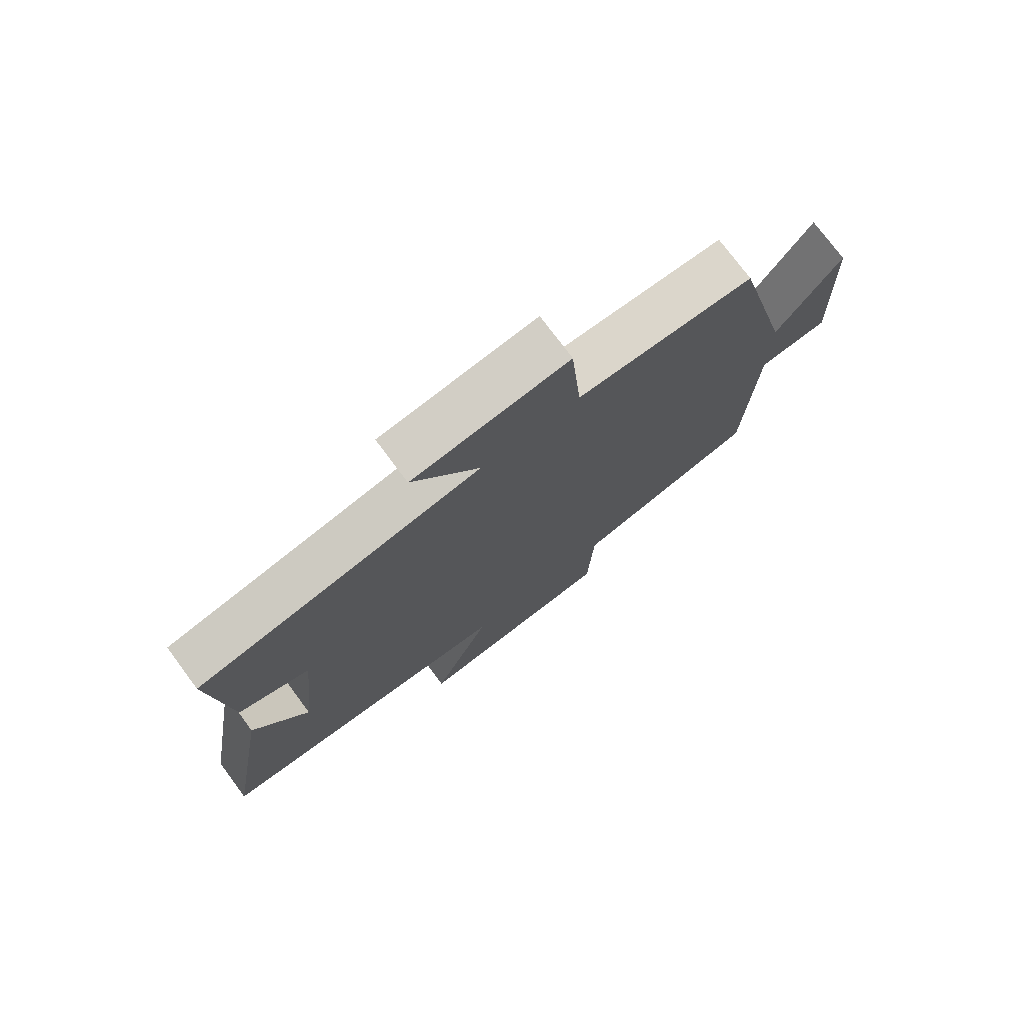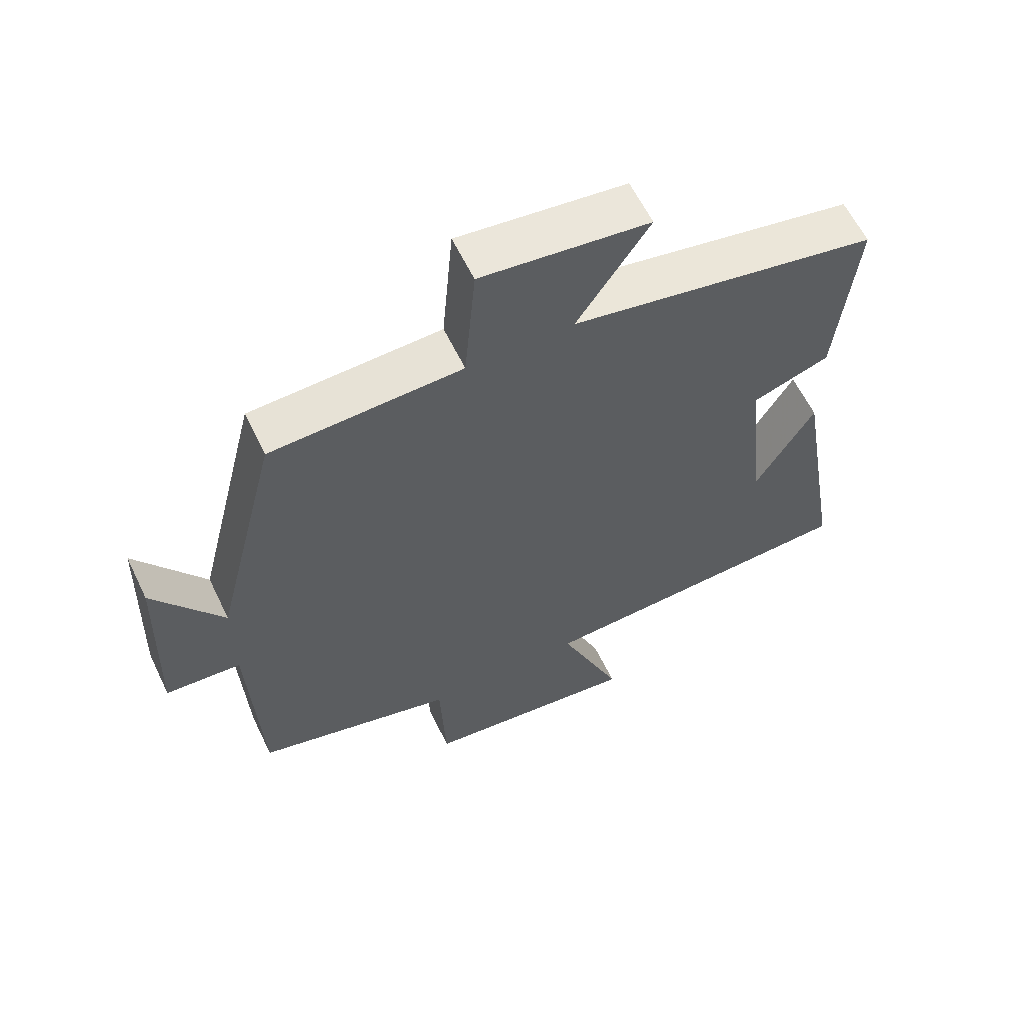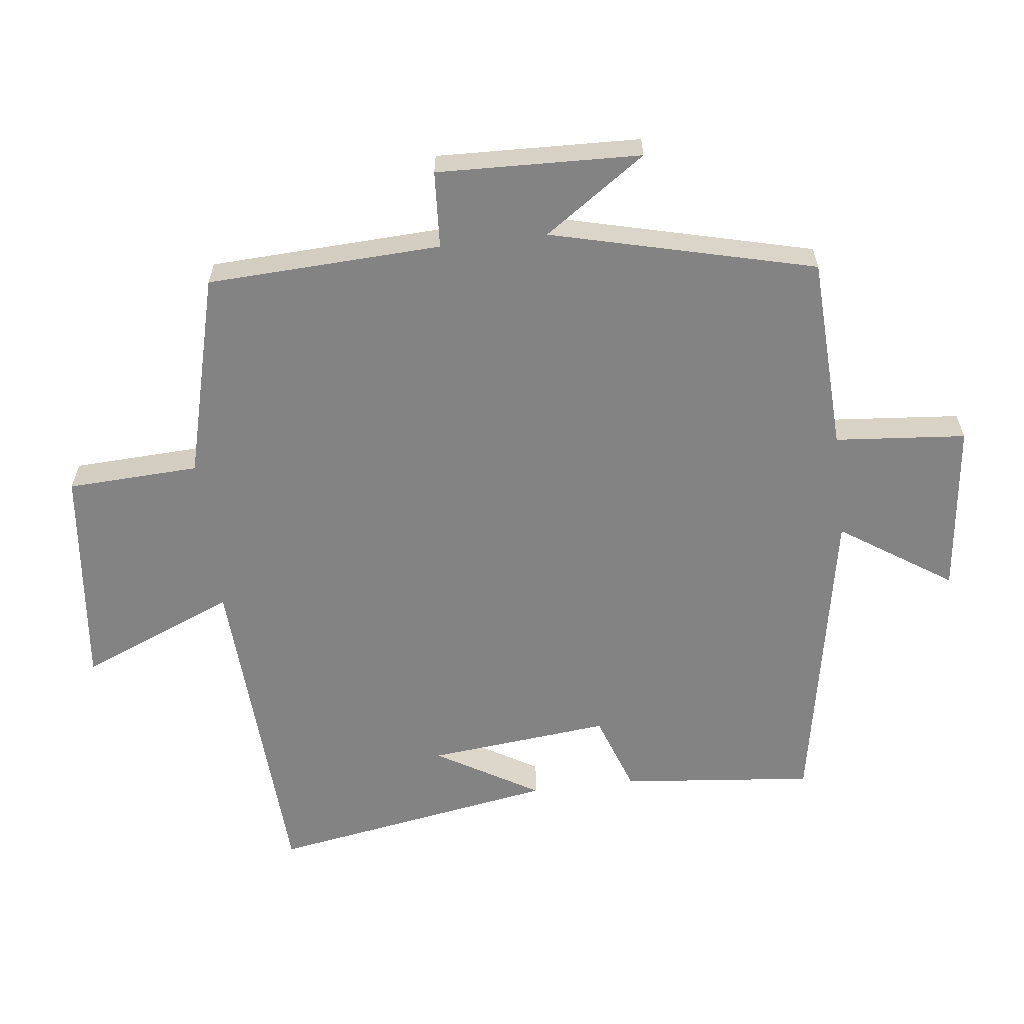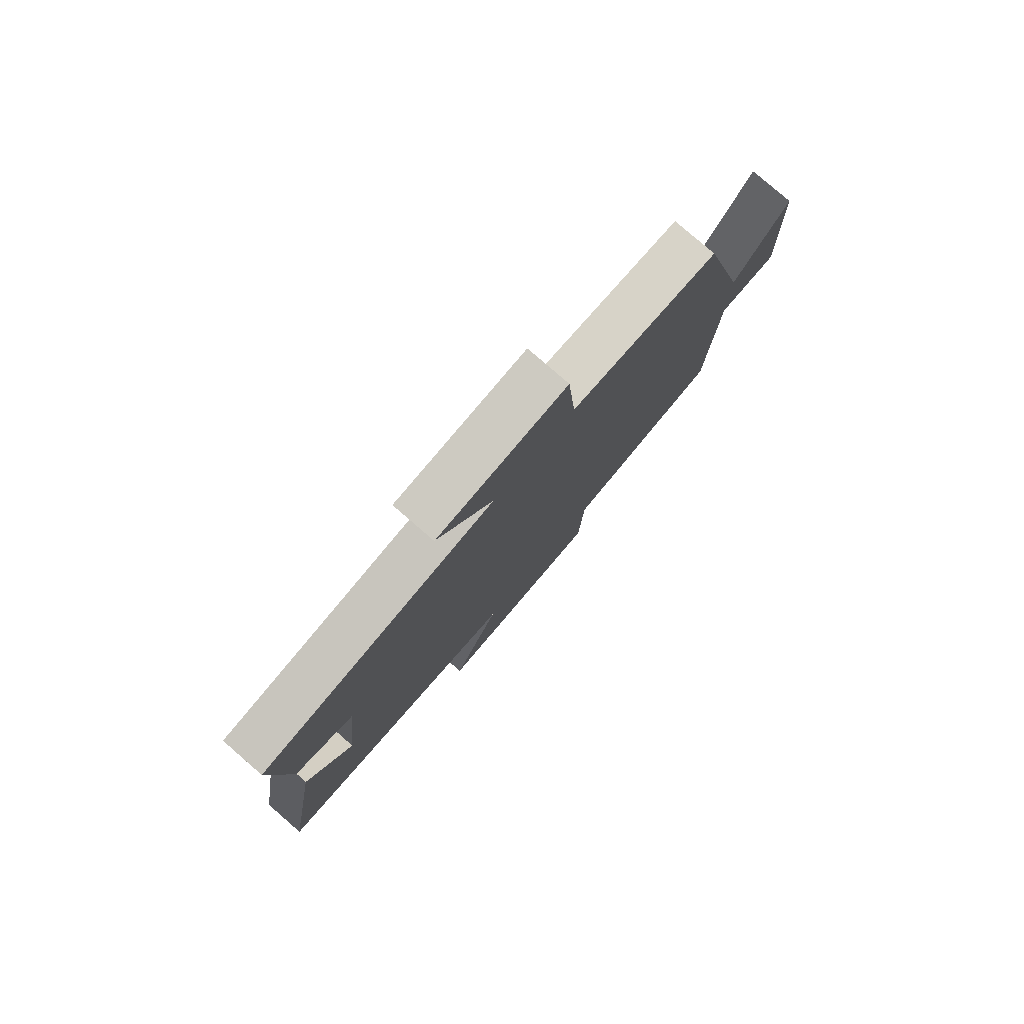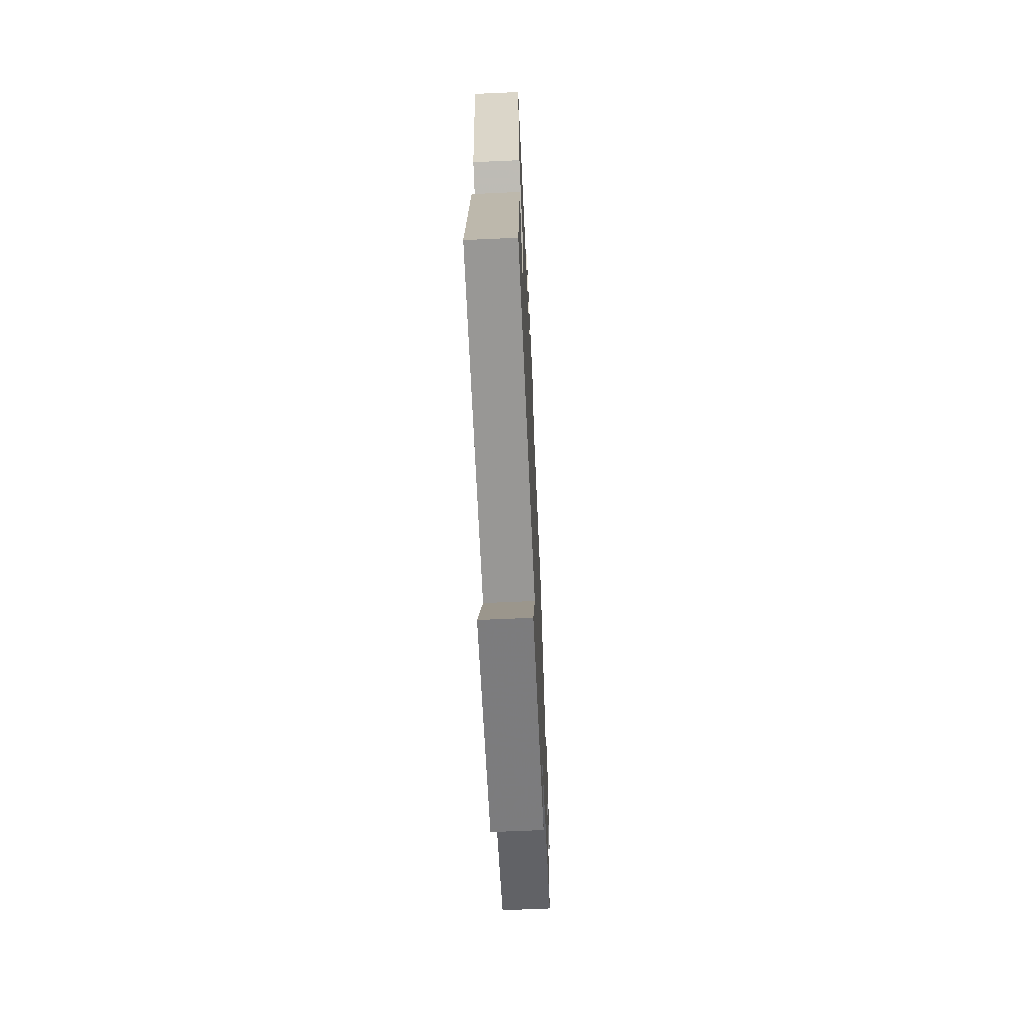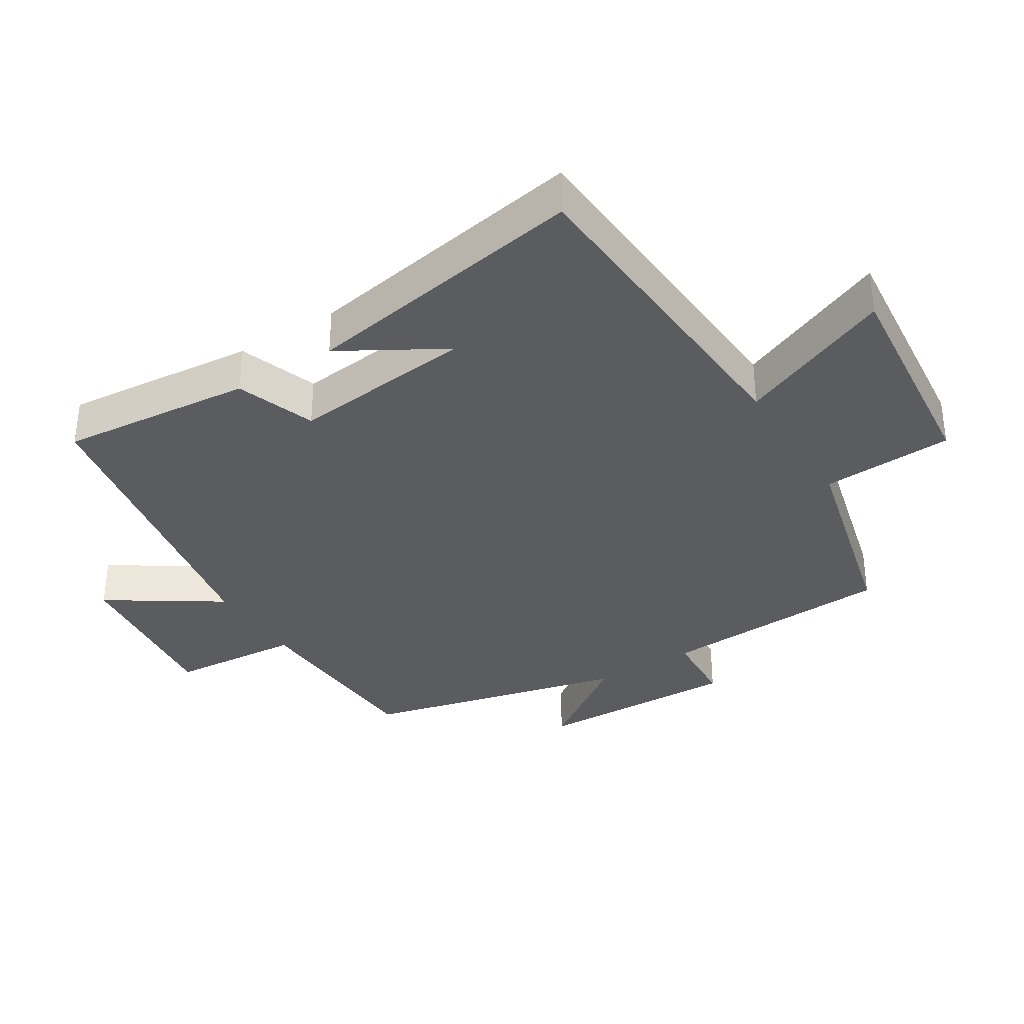
<metadata>
{"format":"obj","ext":"obj","renderer":"f3d","projection":"perspective","resolution":1024,"background":"white","views":[{"elev":75.4,"azim":143.4,"up":"+Z"},{"elev":60.7,"azim":-25.7,"up":"+Z"},{"elev":-61.2,"azim":-83.2,"up":"+Y"},{"elev":79.4,"azim":131.0,"up":"+Z"},{"elev":-65.0,"azim":92.6,"up":"+Z"},{"elev":-34.8,"azim":122.3,"up":"+Y"}]}
</metadata>
<code>
v -0.401 0.07 0.487
v -0.108 0.07 0.5
v -0.091 0.07 0.697
v 0.167 0.07 0.667
v 0.056 0.07 0.5
v 0.529 0.07 0.412
v 0.5 0.07 0.122
v 0.381 0.07 0.08
v 0.409 0.07 -0.194
v 0.5 0.07 -0.04
v 0.573 0.07 -0.472
v 0.069 0.07 -0.5
v 0.166 0.07 -0.734
v -0.168 0.07 -0.698
v -0.177 0.07 -0.5
v -0.484 0.07 -0.421
v -0.5 0.07 -0.069
v -0.616 0.07 -0.062
v -0.606 0.07 0.244
v -0.5 0.07 0.091
v -0.401 0 0.487
v -0.108 0 0.5
v -0.091 0 0.697
v 0.167 0 0.667
v 0.056 0 0.5
v 0.529 0 0.412
v 0.5 0 0.122
v 0.381 0 0.08
v 0.409 0 -0.194
v 0.5 0 -0.04
v 0.573 0 -0.472
v 0.069 0 -0.5
v 0.166 0 -0.734
v -0.168 0 -0.698
v -0.177 0 -0.5
v -0.484 0 -0.421
v -0.5 0 -0.069
v -0.616 0 -0.062
v -0.606 0 0.244
v -0.5 0 0.091
f 17 18 19 20
f 15 16 17 20
f 15 20 1 2
f 12 13 14 15
f 9 10 11
f 9 11 12 15
f 5 6 7 8
f 5 8 9 15
f 3 4 5
f 2 3 5 15
f 40 39 38 37
f 40 37 36 35
f 22 21 40 35
f 35 34 33 32
f 31 30 29
f 35 32 31 29
f 28 27 26 25
f 35 29 28 25
f 25 24 23
f 35 25 23 22
f 1 21 22 2
f 2 22 23 3
f 3 23 24 4
f 4 24 25 5
f 5 25 26 6
f 6 26 27 7
f 7 27 28 8
f 8 28 29 9
f 9 29 30 10
f 10 30 31 11
f 11 31 32 12
f 12 32 33 13
f 13 33 34 14
f 14 34 35 15
f 15 35 36 16
f 16 36 37 17
f 17 37 38 18
f 18 38 39 19
f 19 39 40 20
f 20 40 21 1

</code>
